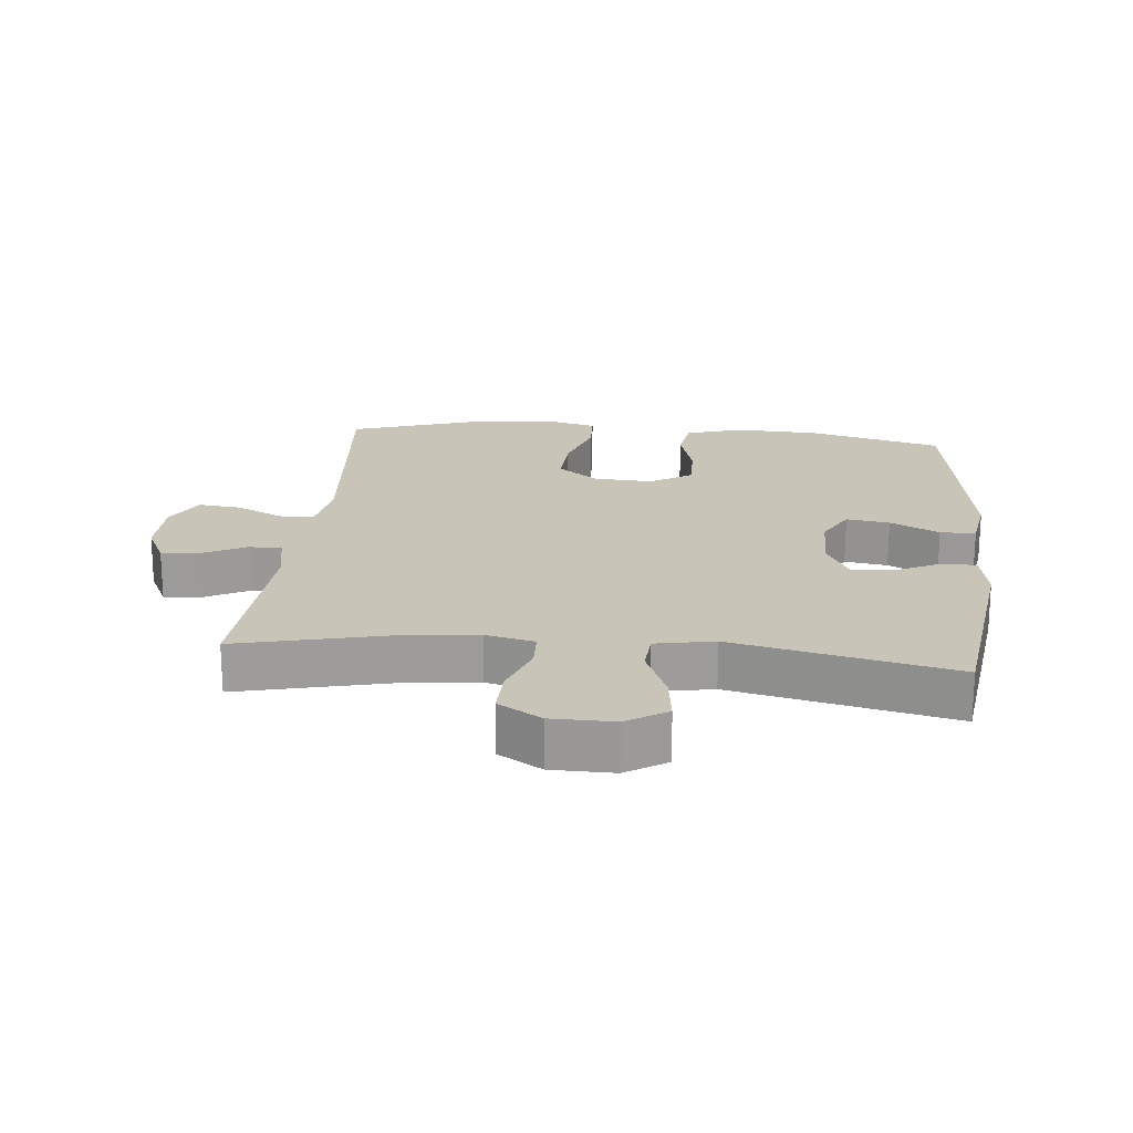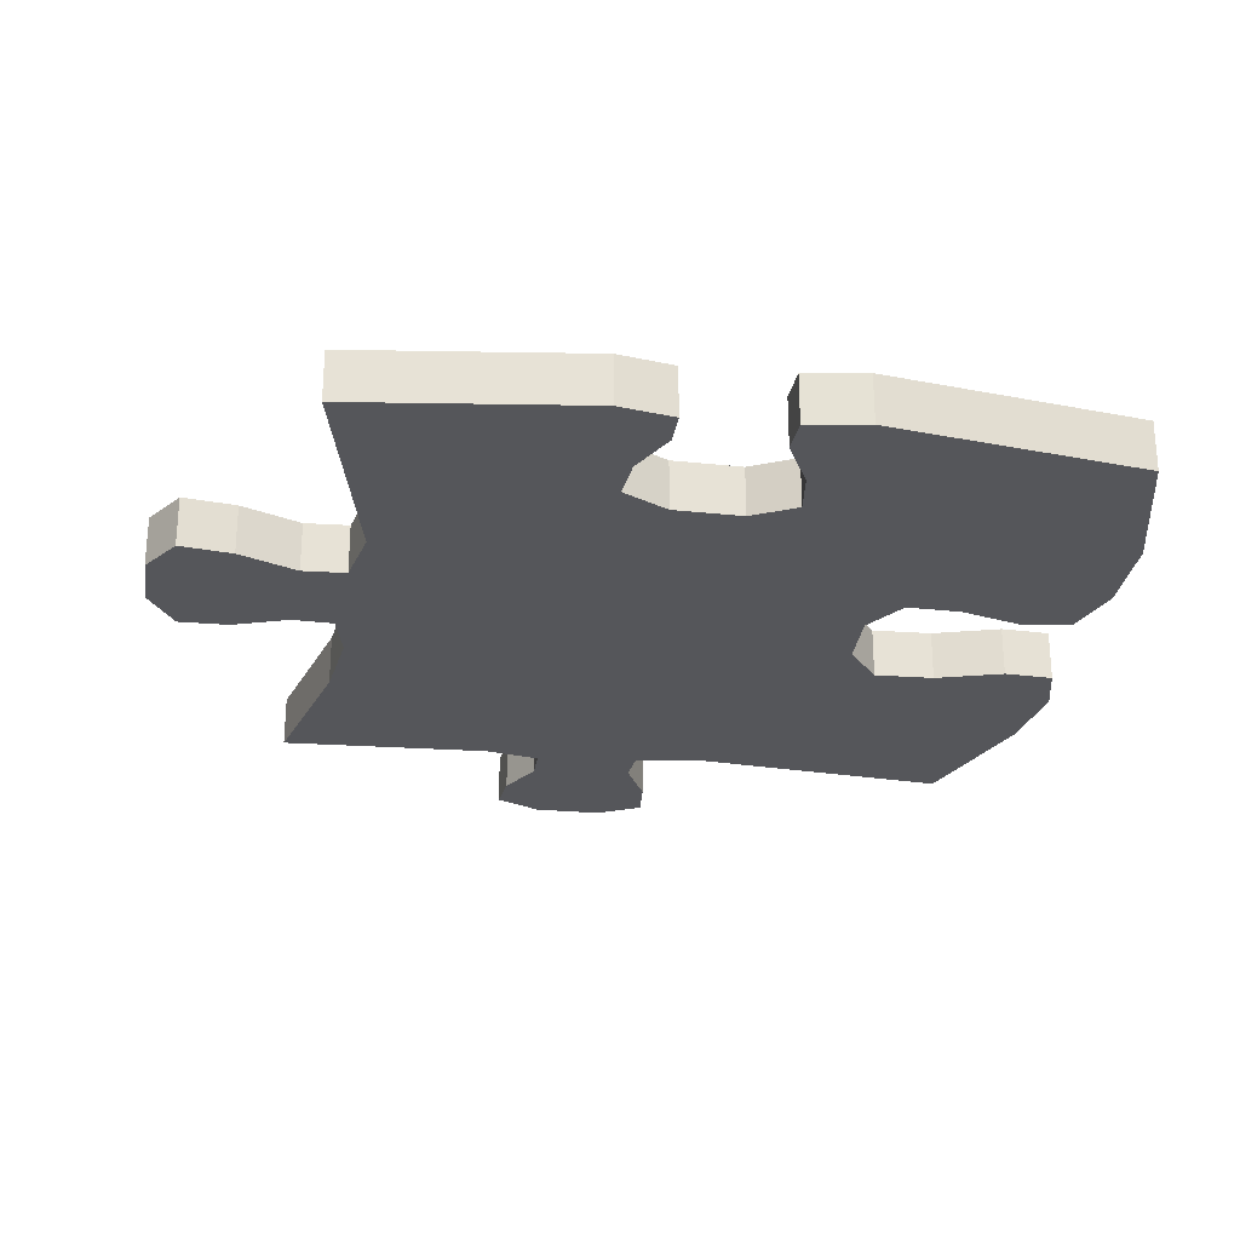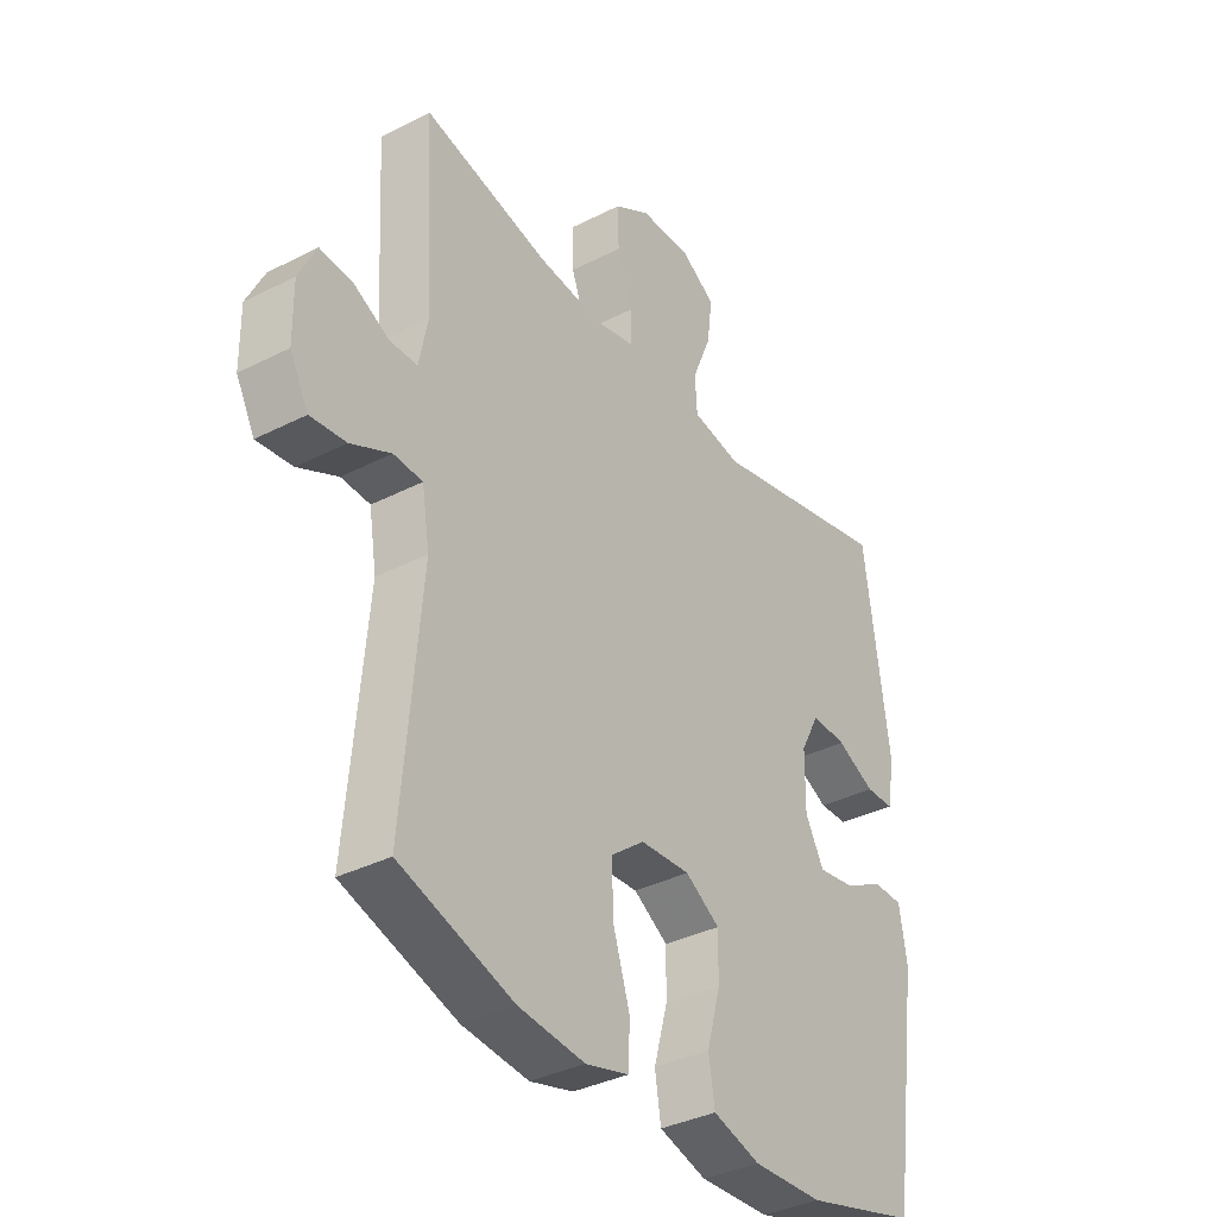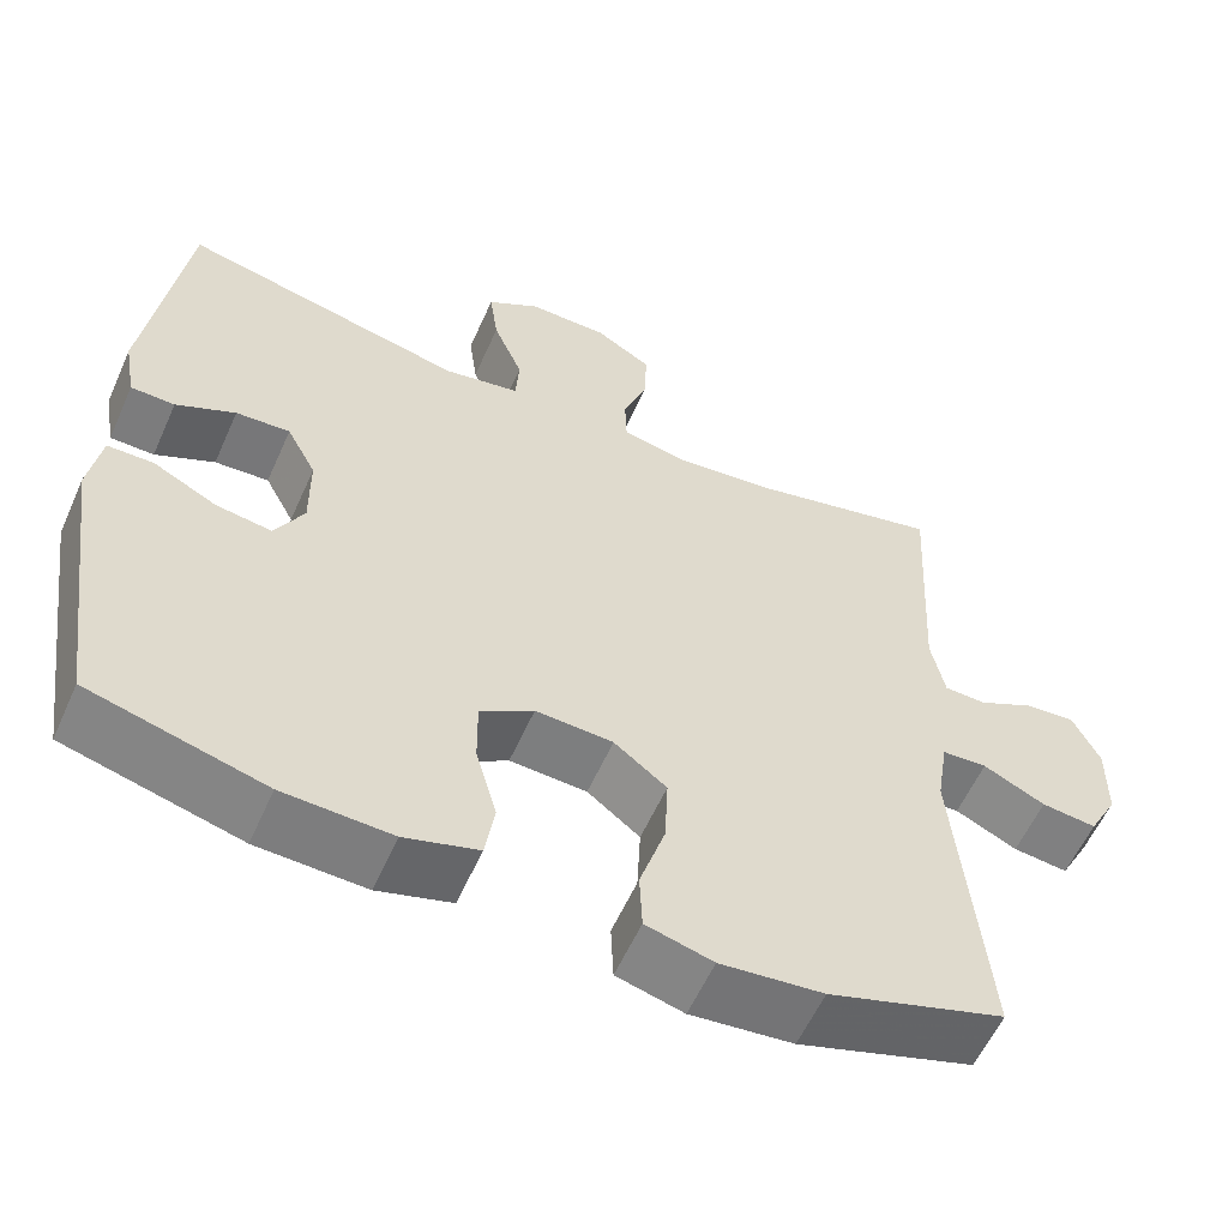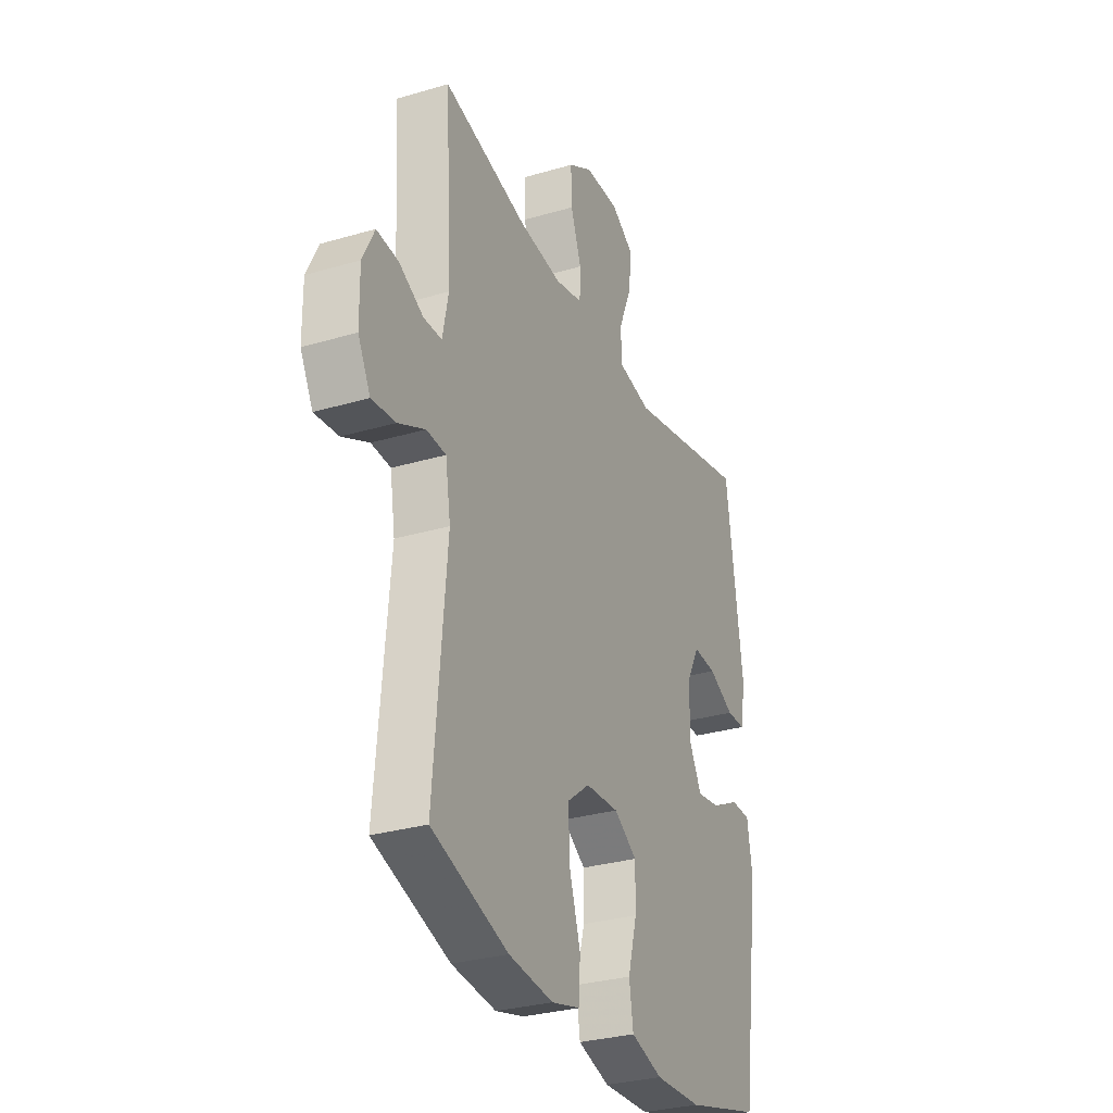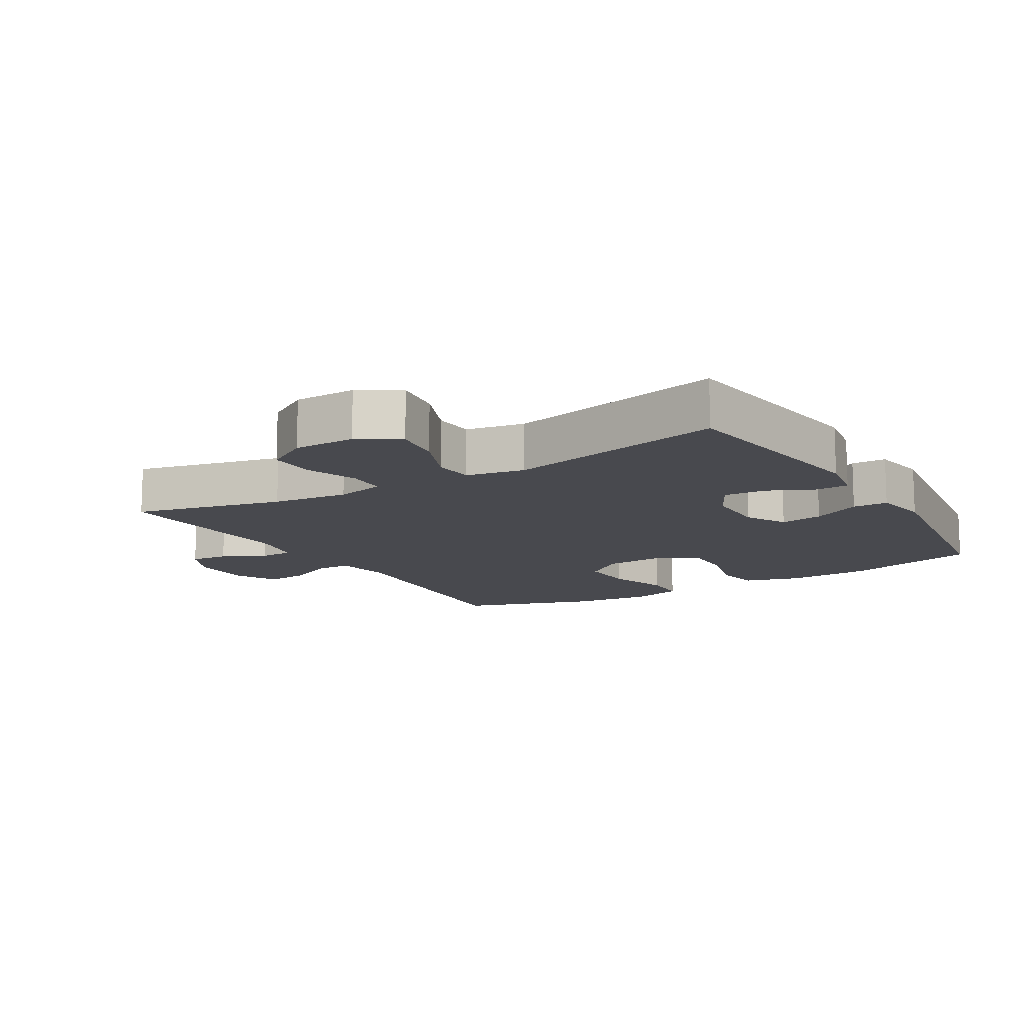
<metadata>
{"format":"obj","ext":"obj","renderer":"f3d","projection":"perspective","resolution":1024,"background":"white","views":[{"elev":20.2,"azim":5.6,"up":"+Y"},{"elev":-26.0,"azim":80.7,"up":"+Y"},{"elev":-35.8,"azim":-56.1,"up":"+Z"},{"elev":-58.4,"azim":156.0,"up":"+Z"},{"elev":-30.3,"azim":-66.9,"up":"+Z"},{"elev":-12.6,"azim":31.1,"up":"+Y"}]}
</metadata>
<code>
v -0.5 0.07 0.5
v -0.271 0.07 0.446
v -0.154 0.07 0.433
v -0.079 0.07 0.45
v -0.077 0.07 0.509
v -0.106 0.07 0.589
v -0.108 0.07 0.661
v -0.042 0.07 0.701
v 0.053 0.07 0.702
v 0.115 0.07 0.663
v 0.105 0.07 0.588
v 0.07 0.07 0.504
v 0.074 0.07 0.442
v 0.164 0.07 0.425
v 0.5 0.07 0.5
v 0.545 0.07 0.17
v 0.531 0.07 0.091
v 0.479 0.07 0.09
v 0.409 0.07 0.124
v 0.345 0.07 0.128
v 0.31 0.07 0.062
v 0.309 0.07 -0.035
v 0.343 0.07 -0.098
v 0.409 0.07 -0.088
v 0.484 0.07 -0.05
v 0.538 0.07 -0.051
v 0.552 0.07 -0.137
v 0.5 0.07 -0.5
v 0.293 0.07 -0.555
v 0.165 0.07 -0.56
v 0.078 0.07 -0.534
v 0.067 0.07 -0.464
v 0.092 0.07 -0.374
v 0.093 0.07 -0.297
v 0.03 0.07 -0.257
v -0.061 0.07 -0.262
v -0.123 0.07 -0.31
v -0.119 0.07 -0.395
v -0.089 0.07 -0.49
v -0.092 0.07 -0.56
v -0.171 0.07 -0.581
v -0.292 0.07 -0.568
v -0.5 0.07 -0.5
v -0.466 0.07 -0.117
v -0.48 0.07 -0.03
v -0.533 0.07 -0.027
v -0.606 0.07 -0.062
v -0.671 0.07 -0.069
v -0.705 0.07 -0.005
v -0.706 0.07 0.091
v -0.674 0.07 0.156
v -0.615 0.07 0.151
v -0.549 0.07 0.117
v -0.499 0.07 0.118
v -0.483 0.07 0.197
v -0.5 0 0.5
v -0.271 0 0.446
v -0.154 0 0.433
v -0.079 0 0.45
v -0.077 0 0.509
v -0.106 0 0.589
v -0.108 0 0.661
v -0.042 0 0.701
v 0.053 0 0.702
v 0.115 0 0.663
v 0.105 0 0.588
v 0.07 0 0.504
v 0.074 0 0.442
v 0.164 0 0.425
v 0.5 0 0.5
v 0.545 0 0.17
v 0.531 0 0.091
v 0.479 0 0.09
v 0.409 0 0.124
v 0.345 0 0.128
v 0.31 0 0.062
v 0.309 0 -0.035
v 0.343 0 -0.098
v 0.409 0 -0.088
v 0.484 0 -0.05
v 0.538 0 -0.051
v 0.552 0 -0.137
v 0.5 0 -0.5
v 0.293 0 -0.555
v 0.165 0 -0.56
v 0.078 0 -0.534
v 0.067 0 -0.464
v 0.092 0 -0.374
v 0.093 0 -0.297
v 0.03 0 -0.257
v -0.061 0 -0.262
v -0.123 0 -0.31
v -0.119 0 -0.395
v -0.089 0 -0.49
v -0.092 0 -0.56
v -0.171 0 -0.581
v -0.292 0 -0.568
v -0.5 0 -0.5
v -0.466 0 -0.117
v -0.48 0 -0.03
v -0.533 0 -0.027
v -0.606 0 -0.062
v -0.671 0 -0.069
v -0.705 0 -0.005
v -0.706 0 0.091
v -0.674 0 0.156
v -0.615 0 0.151
v -0.549 0 0.117
v -0.499 0 0.118
v -0.483 0 0.197
f 51 52 53
f 50 51 53
f 49 50 53
f 48 49 53
f 47 48 53
f 46 47 53
f 45 46 53 54
f 44 45 54 55
f 42 43 44
f 41 42 44
f 40 41 44
f 39 40 44
f 38 39 44
f 37 38 44 55
f 31 32 33
f 30 31 33
f 29 30 33
f 28 29 33
f 27 28 33
f 26 27 33
f 25 26 33
f 24 25 33
f 23 24 33 34
f 22 23 34 35
f 17 18 19
f 16 17 19
f 15 16 19
f 14 15 19
f 13 14 19 20
f 10 11 12
f 9 10 12
f 8 9 12
f 7 8 12
f 6 7 12
f 5 6 12
f 4 5 12 13
f 13 20 21
f 4 13 21
f 3 4 21
f 55 1 2
f 37 55 2
f 36 37 2
f 22 35 36
f 21 22 36
f 3 21 36
f 2 3 36
f 108 107 106
f 108 106 105
f 108 105 104
f 108 104 103
f 108 103 102
f 108 102 101
f 109 108 101 100
f 110 109 100 99
f 99 98 97
f 99 97 96
f 99 96 95
f 99 95 94
f 99 94 93
f 110 99 93 92
f 88 87 86
f 88 86 85
f 88 85 84
f 88 84 83
f 88 83 82
f 88 82 81
f 88 81 80
f 88 80 79
f 89 88 79 78
f 90 89 78 77
f 74 73 72
f 74 72 71
f 74 71 70
f 74 70 69
f 75 74 69 68
f 67 66 65
f 67 65 64
f 67 64 63
f 67 63 62
f 67 62 61
f 67 61 60
f 68 67 60 59
f 76 75 68
f 76 68 59
f 76 59 58
f 57 56 110
f 57 110 92
f 57 92 91
f 91 90 77
f 91 77 76
f 91 76 58
f 91 58 57
f 1 56 57 2
f 2 57 58 3
f 3 58 59 4
f 4 59 60 5
f 5 60 61 6
f 6 61 62 7
f 7 62 63 8
f 8 63 64 9
f 9 64 65 10
f 10 65 66 11
f 11 66 67 12
f 12 67 68 13
f 13 68 69 14
f 14 69 70 15
f 15 70 71 16
f 16 71 72 17
f 17 72 73 18
f 18 73 74 19
f 19 74 75 20
f 20 75 76 21
f 21 76 77 22
f 22 77 78 23
f 23 78 79 24
f 24 79 80 25
f 25 80 81 26
f 26 81 82 27
f 27 82 83 28
f 28 83 84 29
f 29 84 85 30
f 30 85 86 31
f 31 86 87 32
f 32 87 88 33
f 33 88 89 34
f 34 89 90 35
f 35 90 91 36
f 36 91 92 37
f 37 92 93 38
f 38 93 94 39
f 39 94 95 40
f 40 95 96 41
f 41 96 97 42
f 42 97 98 43
f 43 98 99 44
f 44 99 100 45
f 45 100 101 46
f 46 101 102 47
f 47 102 103 48
f 48 103 104 49
f 49 104 105 50
f 50 105 106 51
f 51 106 107 52
f 52 107 108 53
f 53 108 109 54
f 54 109 110 55
f 55 110 56 1

</code>
